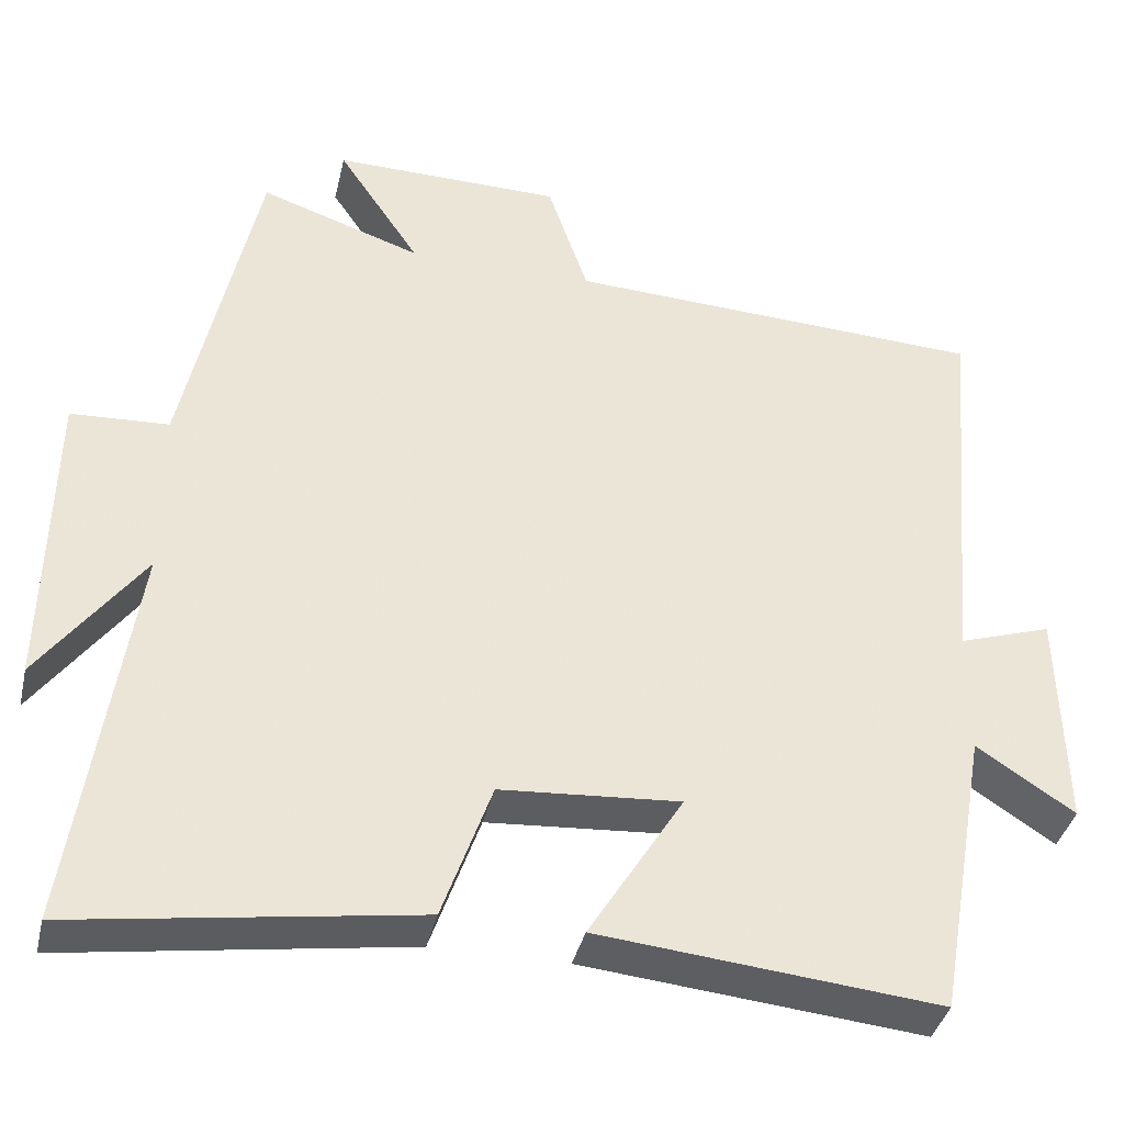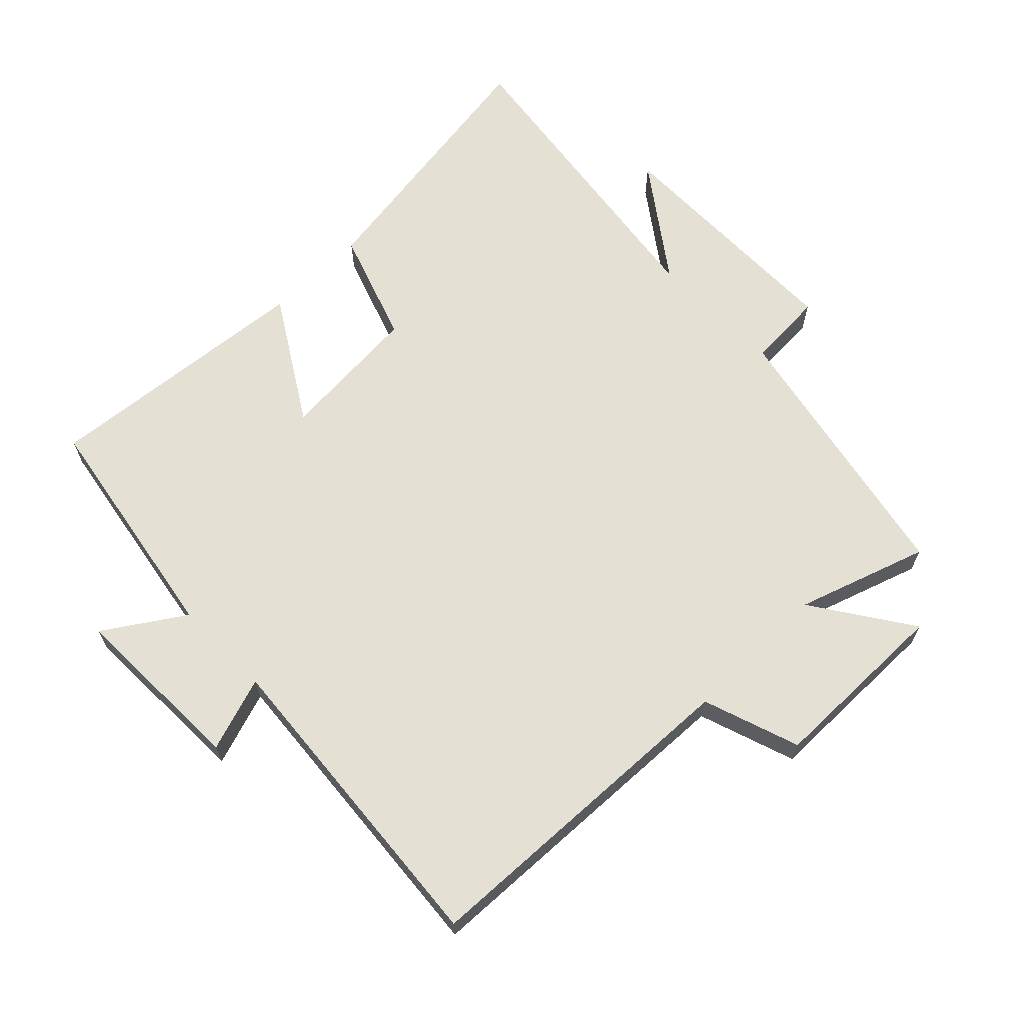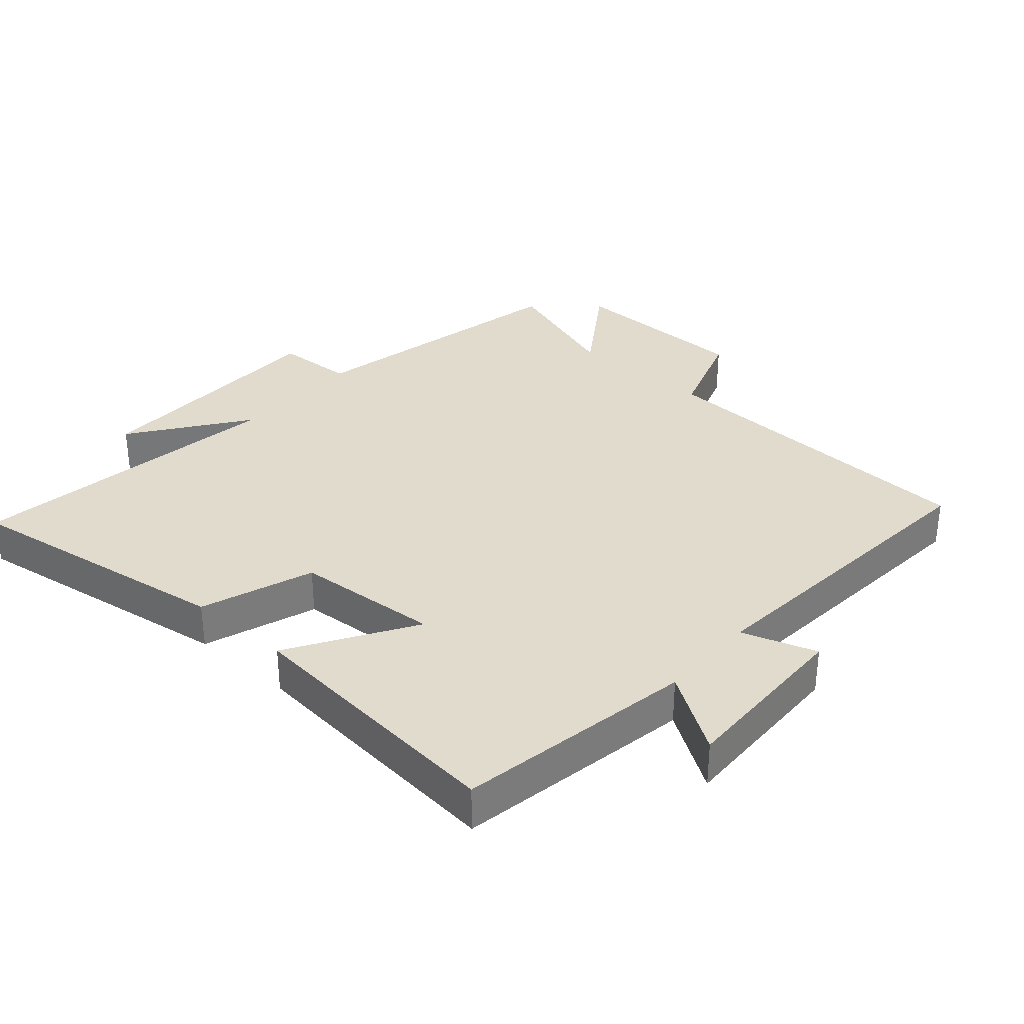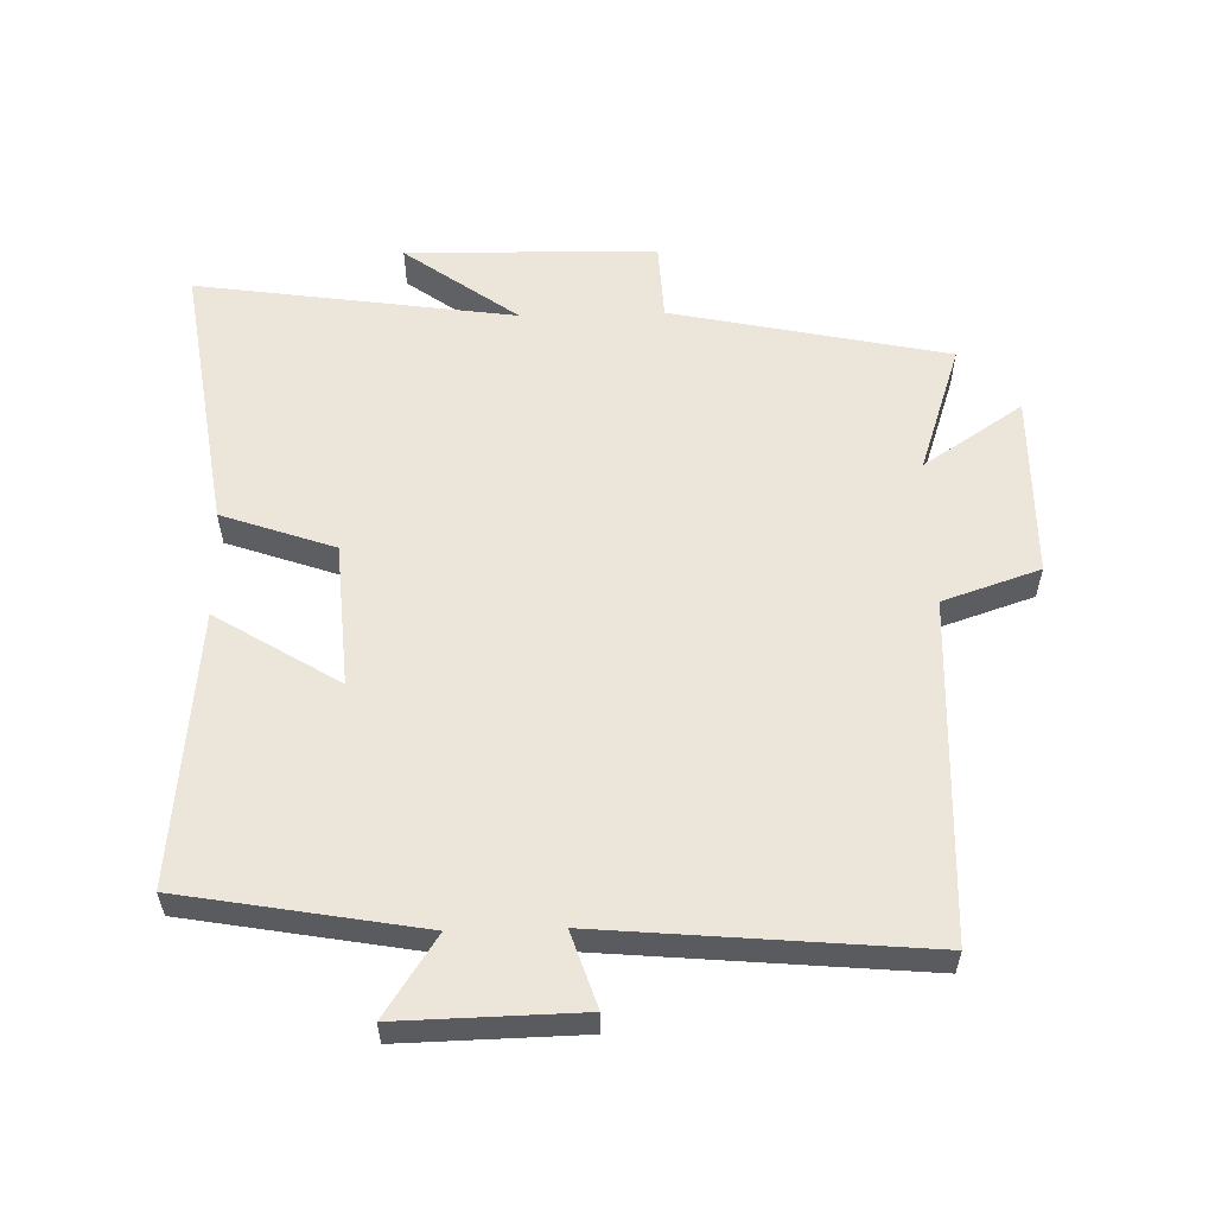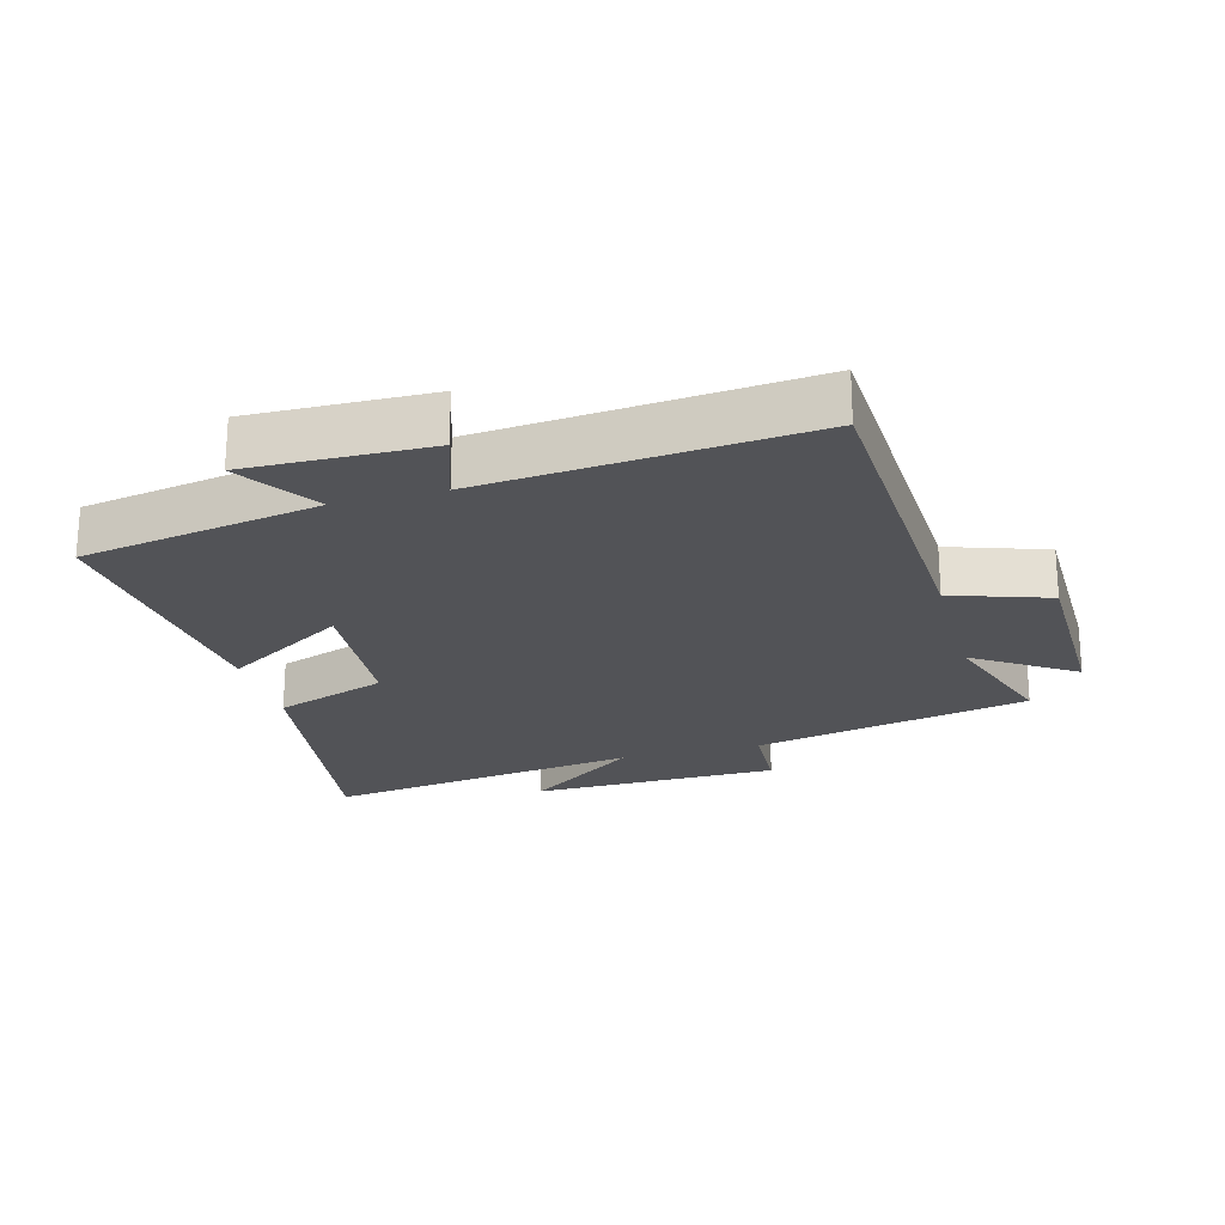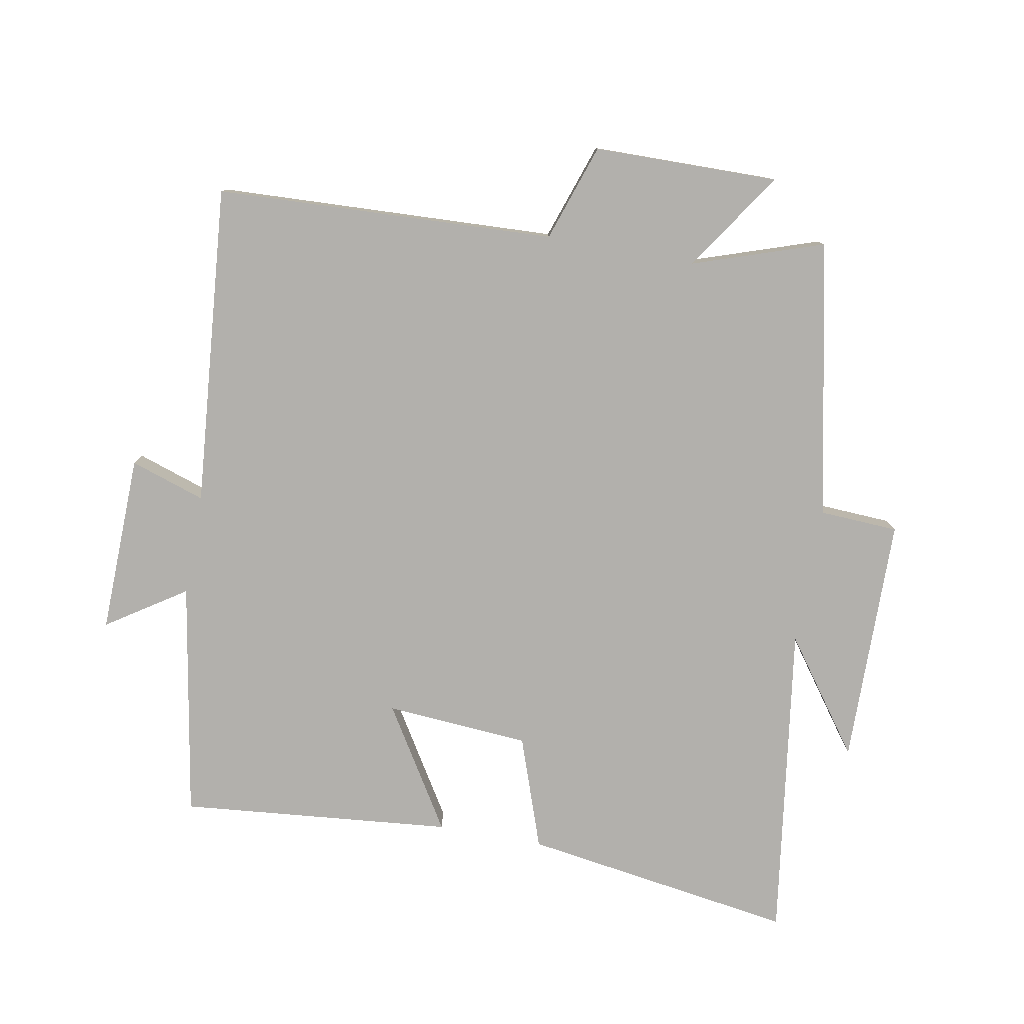
<metadata>
{"format":"obj","ext":"obj","renderer":"f3d","projection":"perspective","resolution":1024,"background":"white","views":[{"elev":-38.5,"azim":167.1,"up":"+Z"},{"elev":65.4,"azim":-44.6,"up":"+Y"},{"elev":33.3,"azim":-138.9,"up":"+Y"},{"elev":57.1,"azim":-91.5,"up":"+Y"},{"elev":-22.4,"azim":-74.7,"up":"+Y"},{"elev":-78.8,"azim":-10.5,"up":"+Y"}]}
</metadata>
<code>
v 0.571 0.07 -0.563
v 0.15 0.07 -0.5
v 0.089 0.07 -0.327
v -0.133 0.07 -0.311
v -0.016 0.07 -0.5
v -0.436 0.07 -0.541
v -0.5 0.07 -0.176
v -0.621 0.07 -0.256
v -0.615 0.07 0.02
v -0.5 0.07 -0.018
v -0.544 0.07 0.476
v -0.022 0.07 0.5
v 0.028 0.07 0.649
v 0.312 0.07 0.653
v 0.21 0.07 0.5
v 0.41 0.07 0.568
v 0.5 0.07 0.143
v 0.621 0.07 0.137
v 0.627 0.07 -0.247
v 0.5 0.07 -0.073
v 0.571 0 -0.563
v 0.15 0 -0.5
v 0.089 0 -0.327
v -0.133 0 -0.311
v -0.016 0 -0.5
v -0.436 0 -0.541
v -0.5 0 -0.176
v -0.621 0 -0.256
v -0.615 0 0.02
v -0.5 0 -0.018
v -0.544 0 0.476
v -0.022 0 0.5
v 0.028 0 0.649
v 0.312 0 0.653
v 0.21 0 0.5
v 0.41 0 0.568
v 0.5 0 0.143
v 0.621 0 0.137
v 0.627 0 -0.247
v 0.5 0 -0.073
f 17 18 19 20
f 15 16 17 20
f 15 20 1 2
f 12 13 14 15
f 10 11 12 15
f 7 8 9 10
f 4 5 6 7
f 3 4 7 10
f 15 2 3
f 3 10 15
f 40 39 38 37
f 40 37 36 35
f 22 21 40 35
f 35 34 33 32
f 35 32 31 30
f 30 29 28 27
f 27 26 25 24
f 30 27 24 23
f 23 22 35
f 35 30 23
f 1 21 22 2
f 2 22 23 3
f 3 23 24 4
f 4 24 25 5
f 5 25 26 6
f 6 26 27 7
f 7 27 28 8
f 8 28 29 9
f 9 29 30 10
f 10 30 31 11
f 11 31 32 12
f 12 32 33 13
f 13 33 34 14
f 14 34 35 15
f 15 35 36 16
f 16 36 37 17
f 17 37 38 18
f 18 38 39 19
f 19 39 40 20
f 20 40 21 1

</code>
